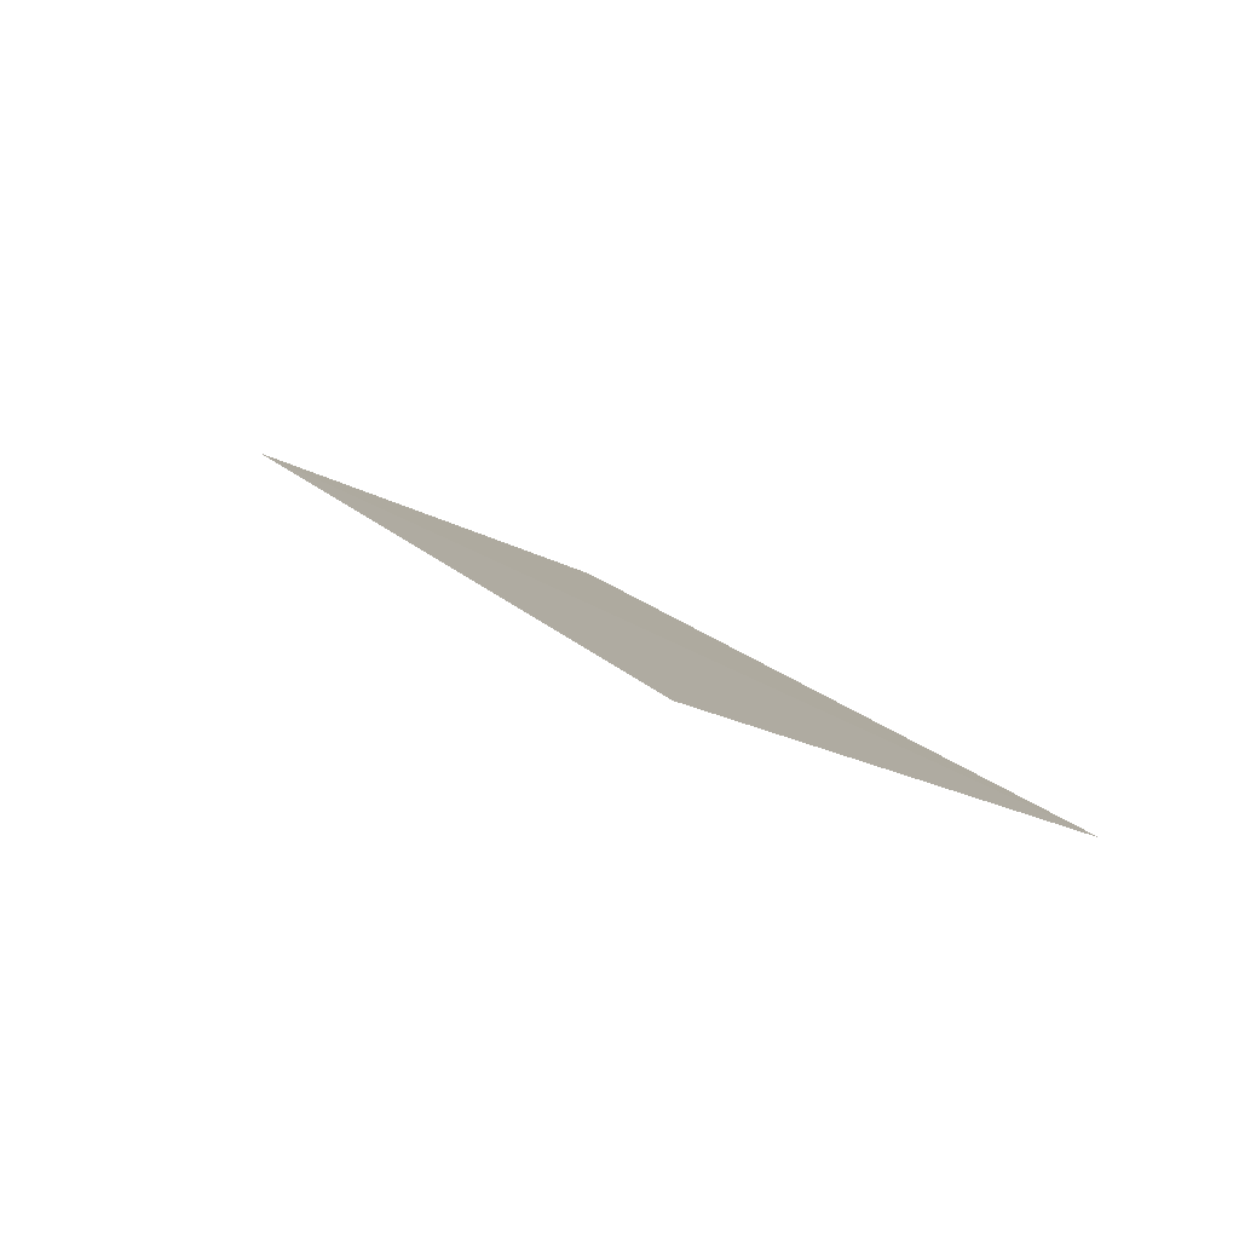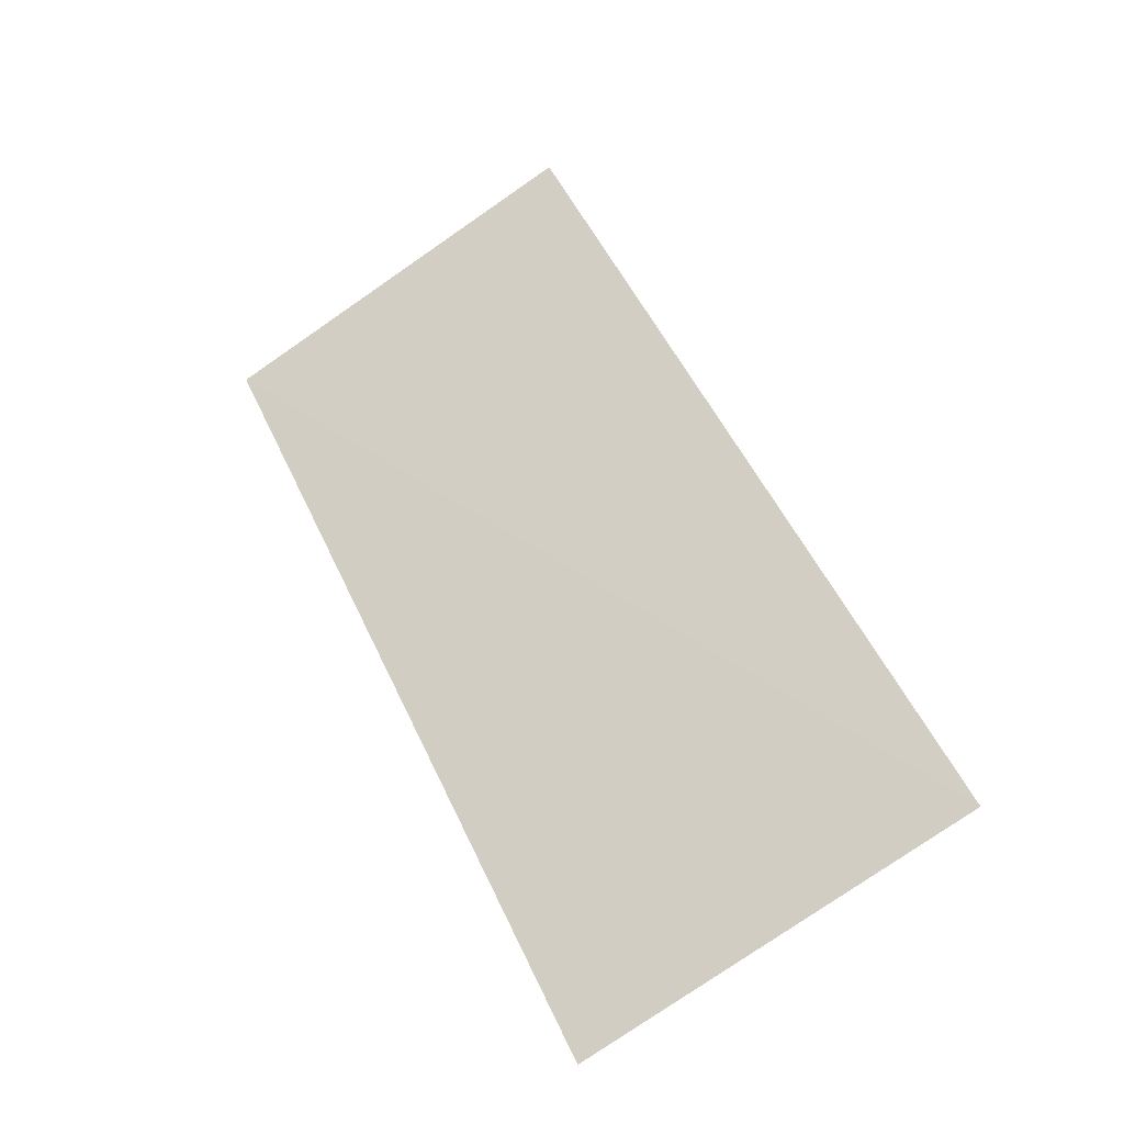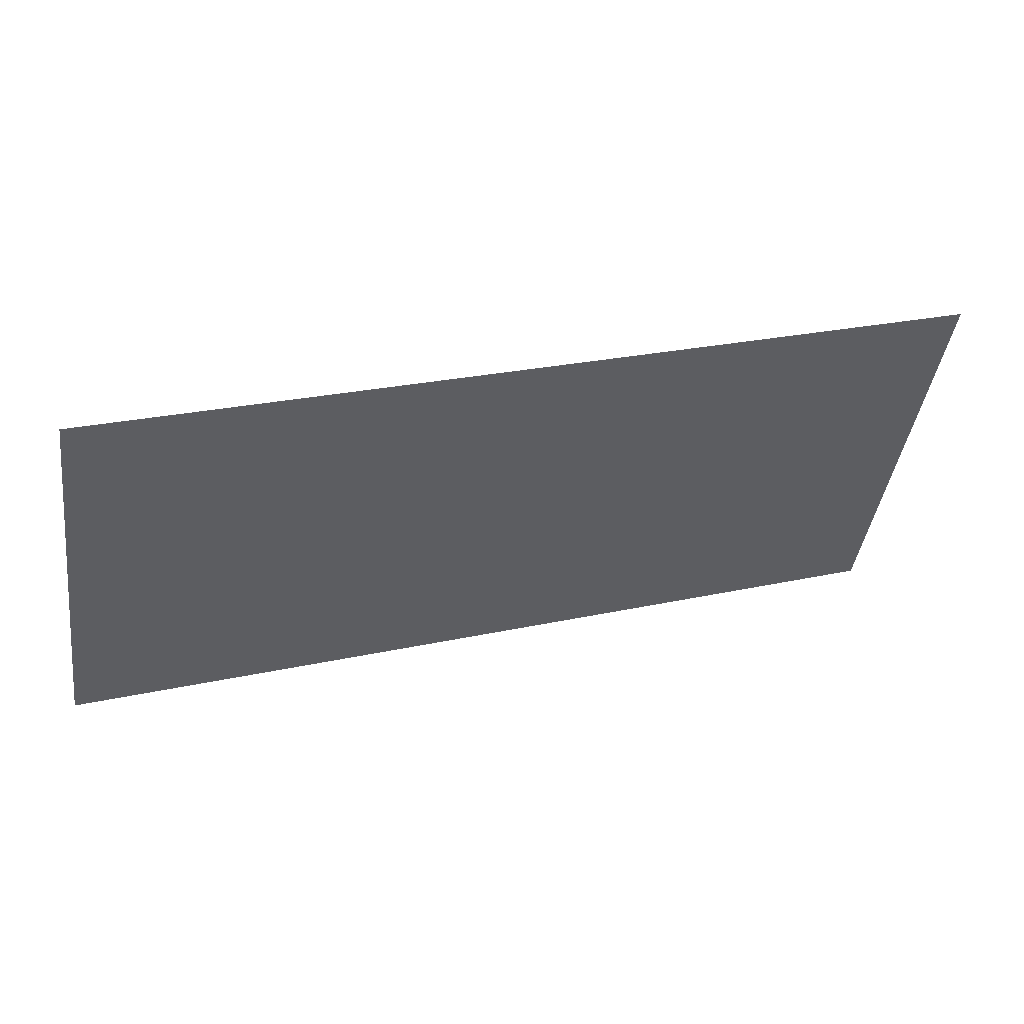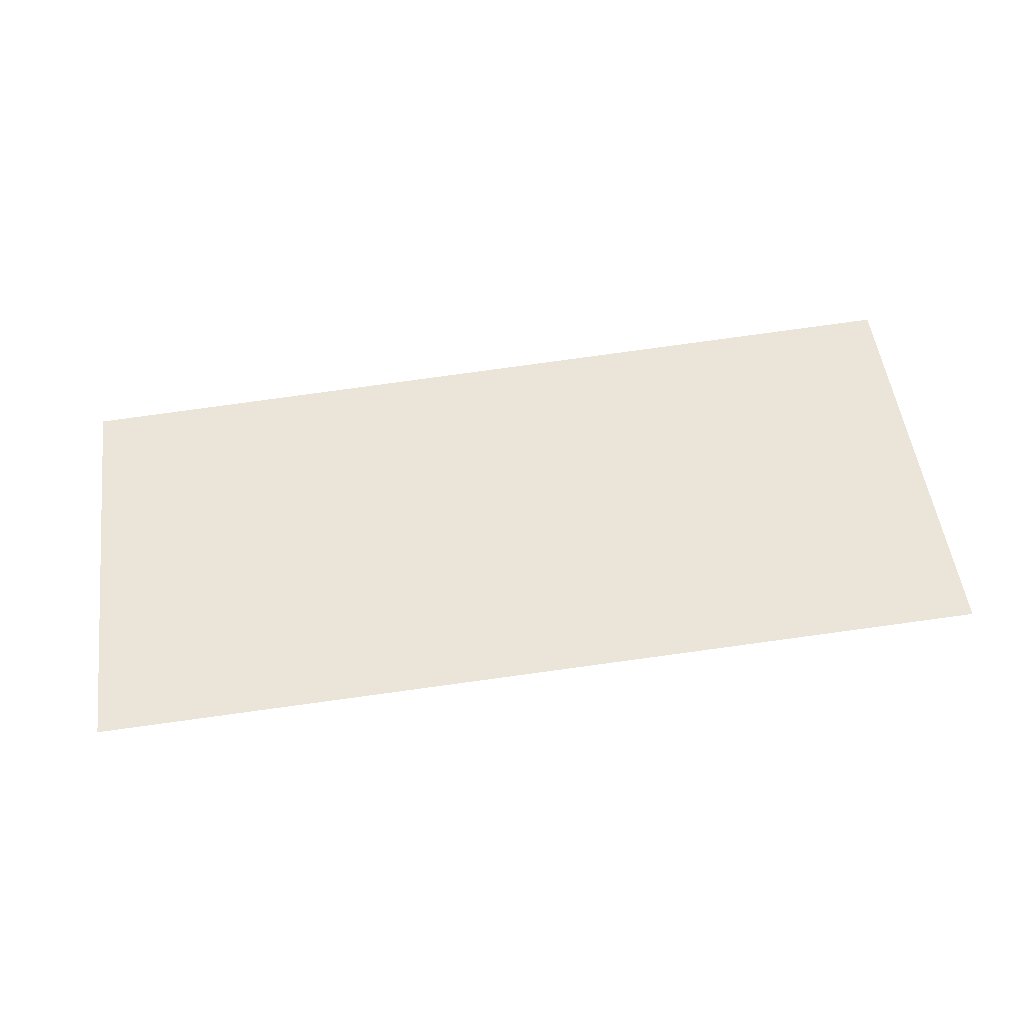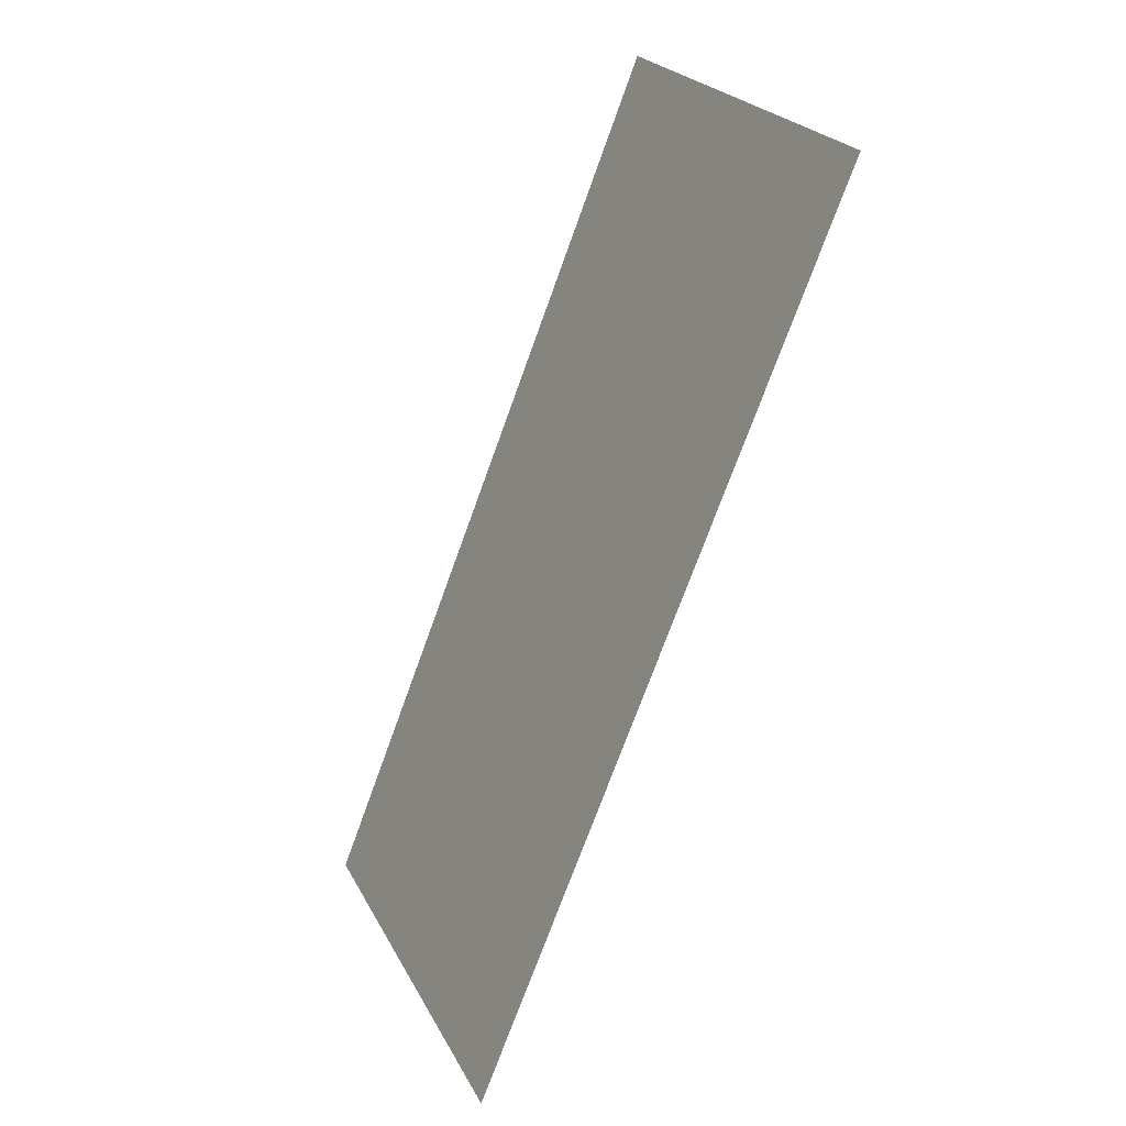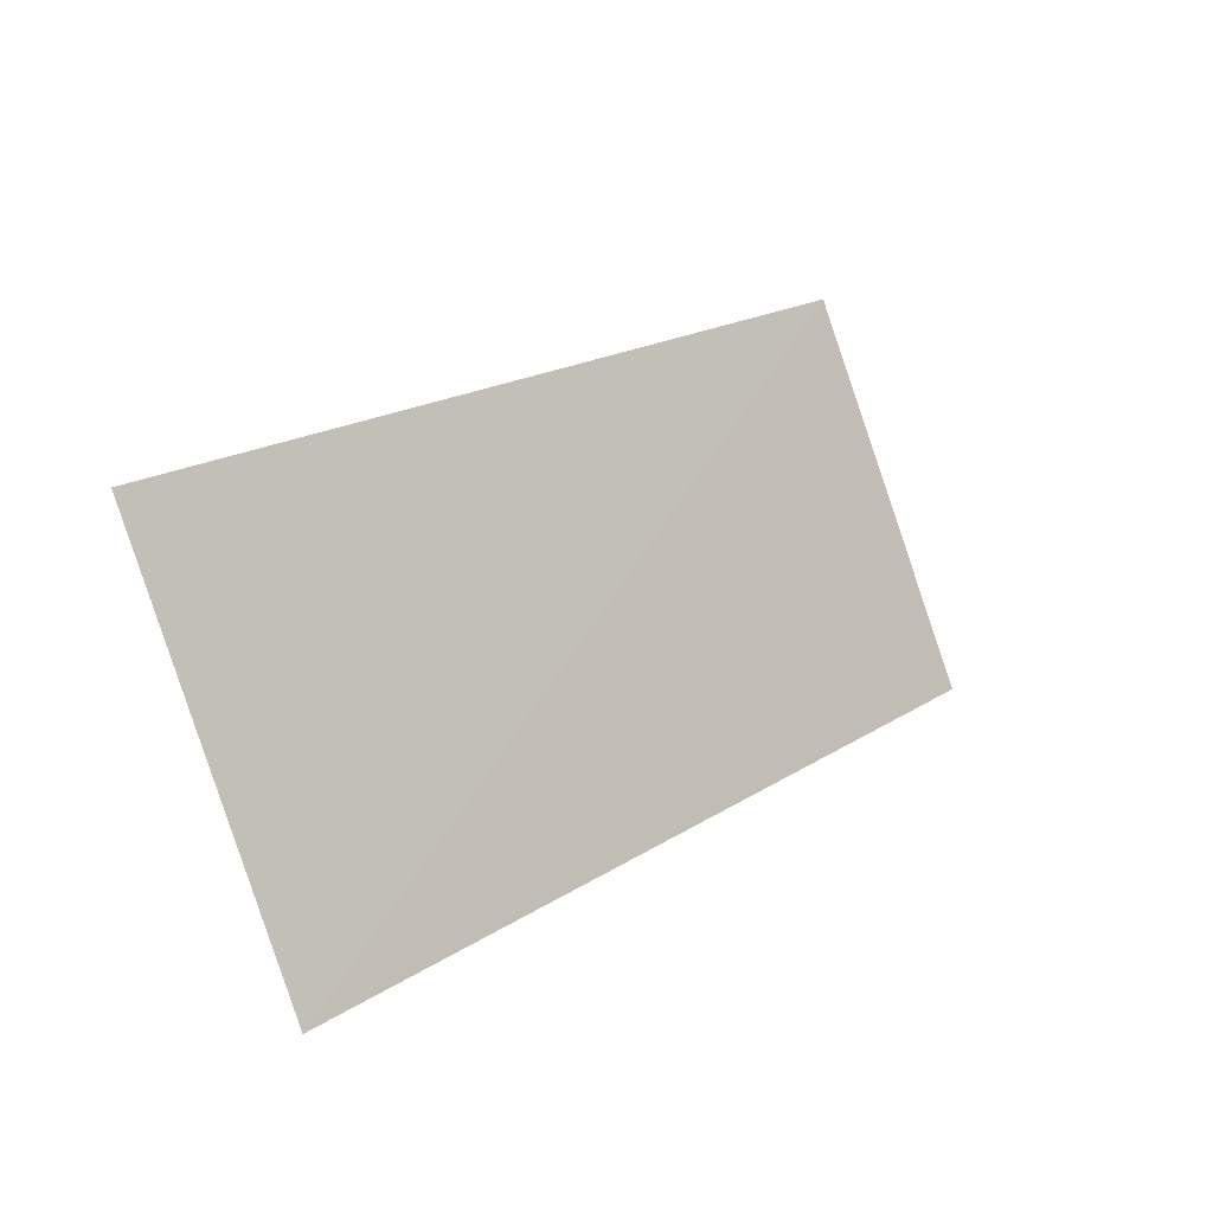
<metadata>
{"format":"obj","ext":"obj","renderer":"f3d","projection":"perspective","resolution":1024,"background":"white","views":[{"elev":16.2,"azim":-117.3,"up":"+Y"},{"elev":52.3,"azim":65.2,"up":"+Y"},{"elev":25.6,"azim":-18.7,"up":"+Z"},{"elev":77.5,"azim":171.8,"up":"+Y"},{"elev":-74.0,"azim":70.0,"up":"+Z"},{"elev":19.4,"azim":129.5,"up":"+Z"}]}
</metadata>
<code>
o Plane.001_Plane.002
v -0.7031 -0.6344 -2.652
v 0.7237 -0.6373 -2.644
v -0.7095 -0.3622 -3.257
v 0.7259 -0.359 -3.246
f 1 3 4
f 1 4 2

</code>
